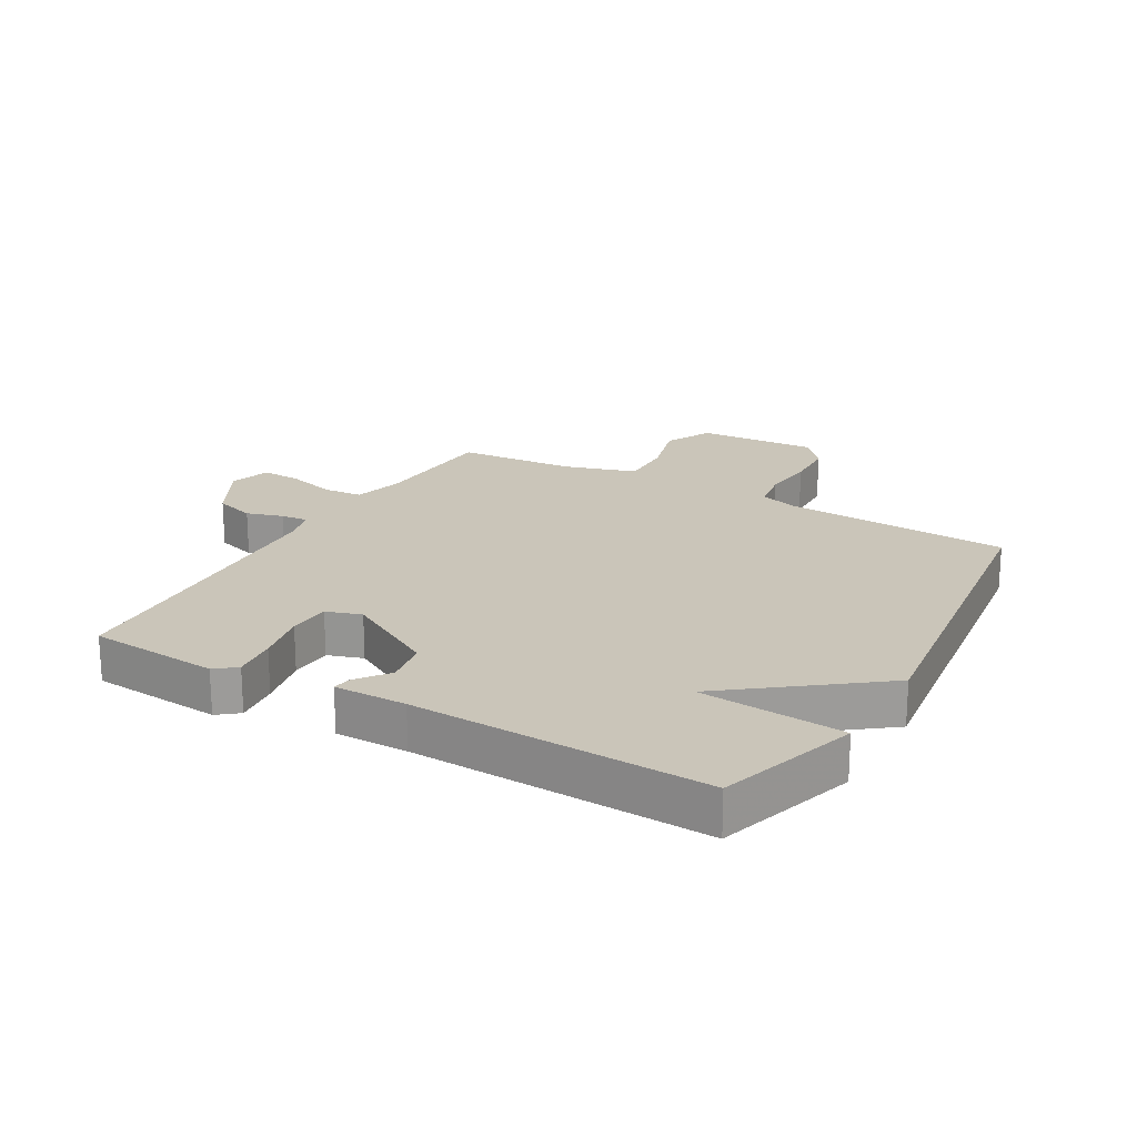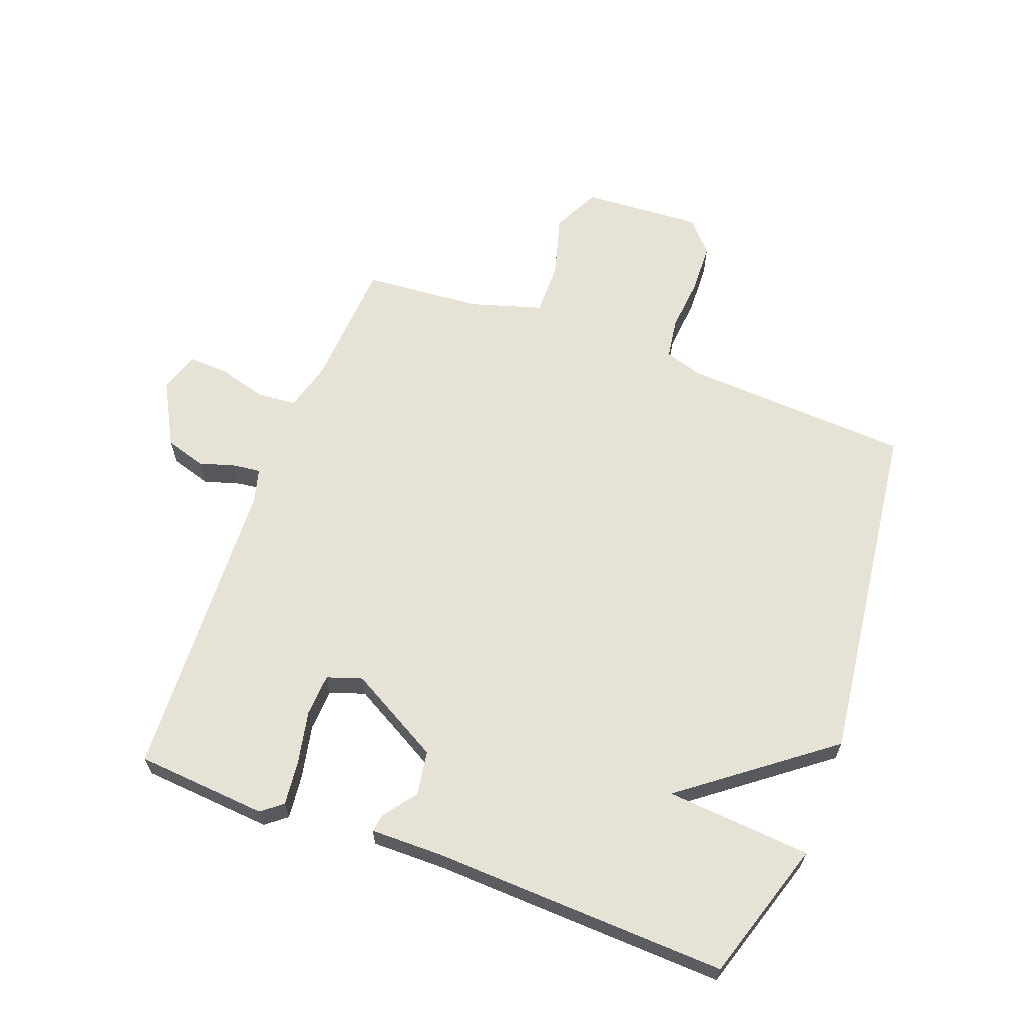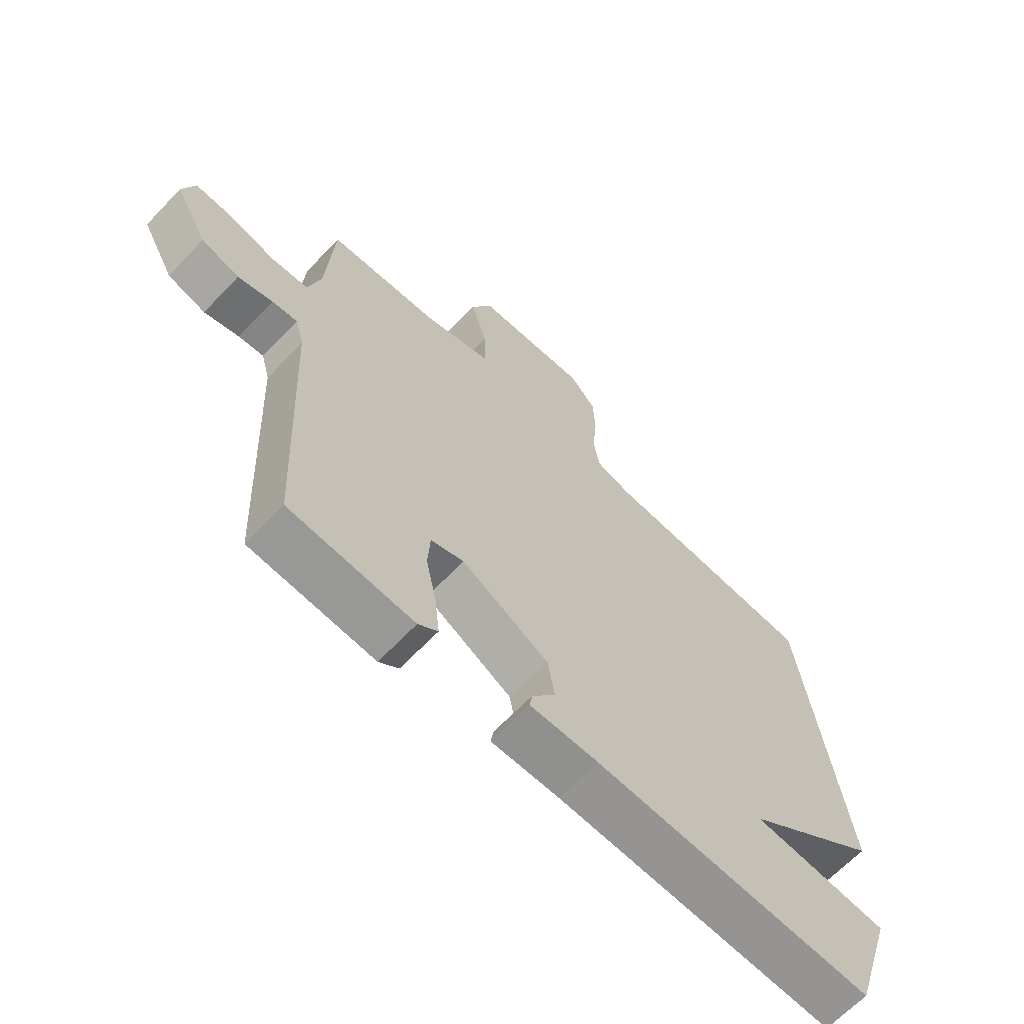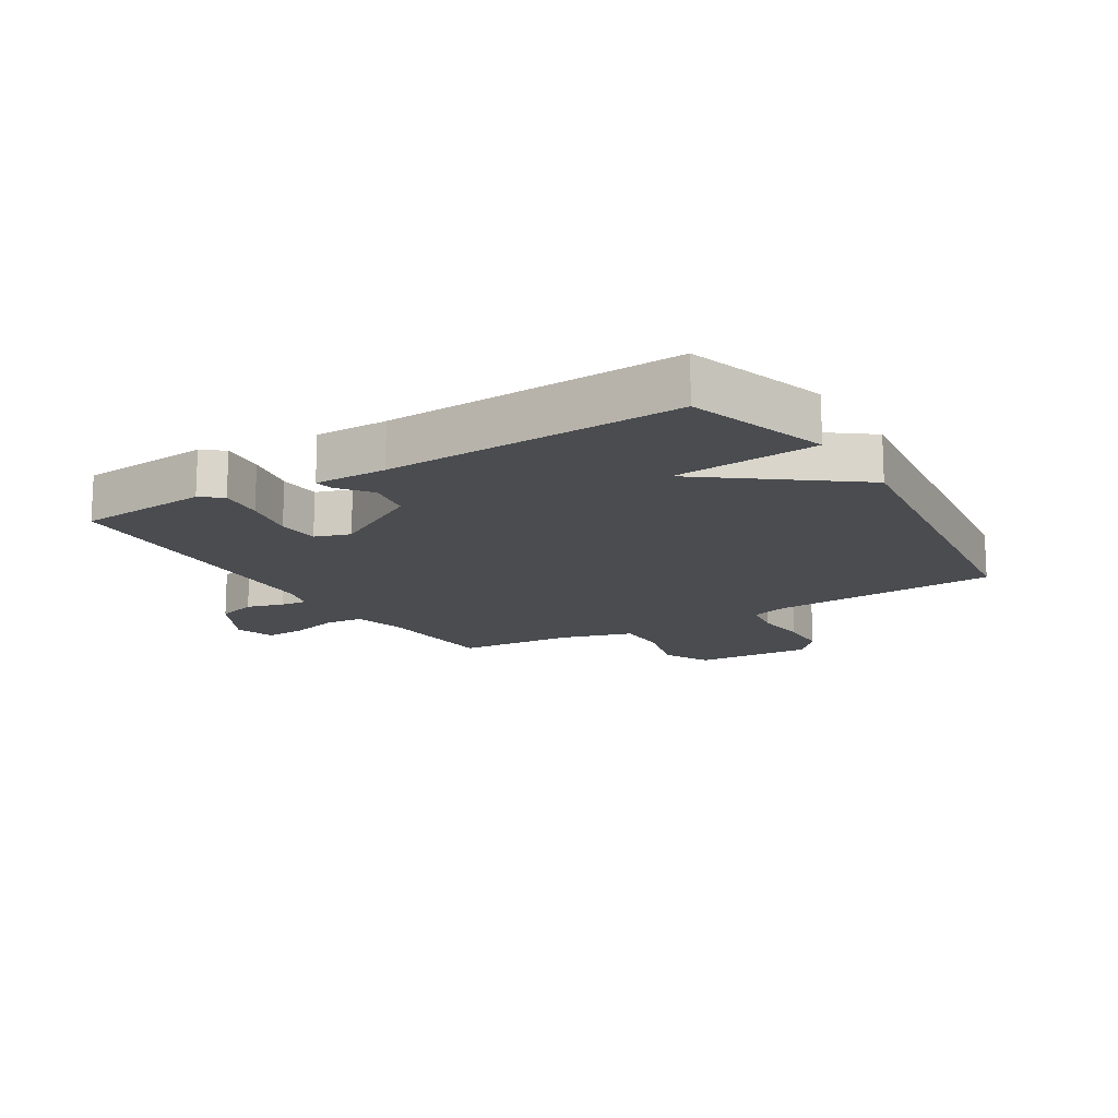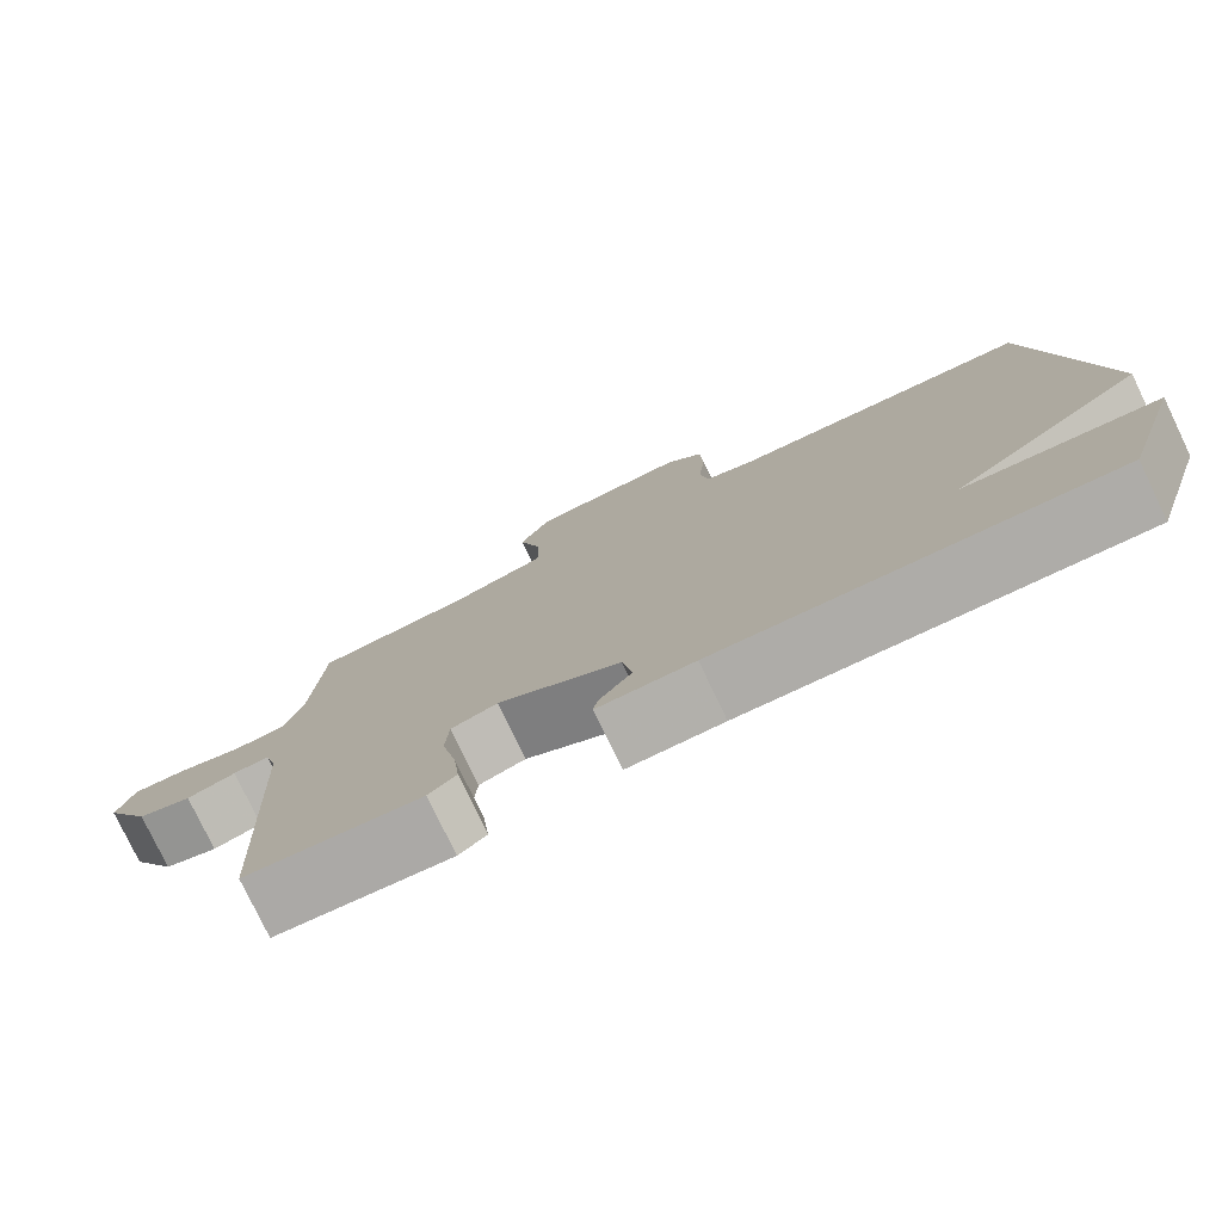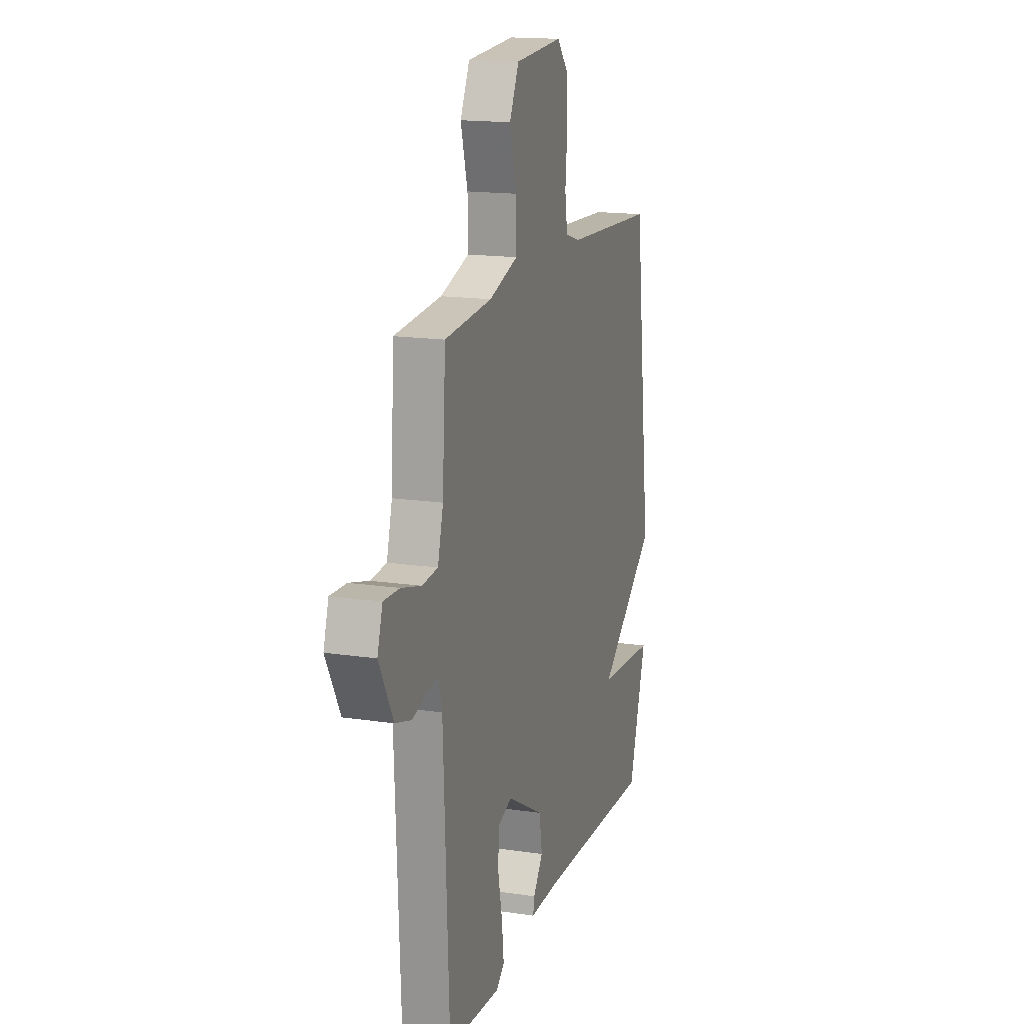
<metadata>
{"format":"obj","ext":"obj","renderer":"f3d","projection":"perspective","resolution":1024,"background":"white","views":[{"elev":20.6,"azim":-150.2,"up":"+Y"},{"elev":63.6,"azim":-159.5,"up":"+Y"},{"elev":-65.8,"azim":136.3,"up":"+Z"},{"elev":-14.9,"azim":-148.4,"up":"+Y"},{"elev":-78.3,"azim":-154.4,"up":"+Z"},{"elev":16.3,"azim":107.1,"up":"+Z"}]}
</metadata>
<code>
v -0.5 0.07 0.5
v -0.126 0.07 0.521
v -0.065 0.07 0.54
v -0.055 0.07 0.607
v -0.063 0.07 0.694
v -0.06 0.07 0.777
v -0.014 0.07 0.829
v 0.181 0.07 0.817
v 0.219 0.07 0.74
v 0.191 0.07 0.639
v 0.19 0.07 0.551
v 0.308 0.07 0.515
v 0.5 0.07 0.5
v 0.513 0.07 0.288
v 0.535 0.07 0.207
v 0.599 0.07 0.202
v 0.679 0.07 0.224
v 0.744 0.07 0.227
v 0.765 0.07 0.161
v 0.708 0.07 0.056
v 0.642 0.07 0.036
v 0.582 0.07 0.054
v 0.538 0.07 0.059
v 0.523 0.07 0.003
v 0.5 0.07 -0.5
v 0.286 0.07 -0.517
v 0.252 0.07 -0.49
v 0.26 0.07 -0.417
v 0.278 0.07 -0.33
v 0.274 0.07 -0.261
v 0.217 0.07 -0.242
v 0.067 0.07 -0.326
v 0.055 0.07 -0.399
v 0.095 0.07 -0.452
v 0.1 0.07 -0.482
v -0.018 0.07 -0.481
v -0.5 0.07 -0.5
v -0.572 0.07 -0.271
v -0.335 0.07 -0.252
v -0.572 0.07 -0.071
v -0.5 0 0.5
v -0.126 0 0.521
v -0.065 0 0.54
v -0.055 0 0.607
v -0.063 0 0.694
v -0.06 0 0.777
v -0.014 0 0.829
v 0.181 0 0.817
v 0.219 0 0.74
v 0.191 0 0.639
v 0.19 0 0.551
v 0.308 0 0.515
v 0.5 0 0.5
v 0.513 0 0.288
v 0.535 0 0.207
v 0.599 0 0.202
v 0.679 0 0.224
v 0.744 0 0.227
v 0.765 0 0.161
v 0.708 0 0.056
v 0.642 0 0.036
v 0.582 0 0.054
v 0.538 0 0.059
v 0.523 0 0.003
v 0.5 0 -0.5
v 0.286 0 -0.517
v 0.252 0 -0.49
v 0.26 0 -0.417
v 0.278 0 -0.33
v 0.274 0 -0.261
v 0.217 0 -0.242
v 0.067 0 -0.326
v 0.055 0 -0.399
v 0.095 0 -0.452
v 0.1 0 -0.482
v -0.018 0 -0.481
v -0.5 0 -0.5
v -0.572 0 -0.271
v -0.335 0 -0.252
v -0.572 0 -0.071
f 39 40 1 2
f 36 37 38 39
f 35 36 39
f 34 35 39
f 33 34 39
f 39 2 3
f 33 39 3
f 32 33 3
f 31 32 3 4
f 5 6 7
f 4 5 7
f 31 4 7
f 30 31 7
f 27 28 29
f 26 27 29
f 25 26 29
f 24 25 29
f 23 24 29 30
f 20 21 22
f 19 20 22
f 18 19 22
f 17 18 22
f 16 17 22
f 15 16 22 23
f 14 15 23 30
f 12 13 14 30
f 7 8 9 10
f 7 10 11
f 30 7 11
f 11 12 30
f 42 41 80 79
f 79 78 77 76
f 79 76 75
f 79 75 74
f 79 74 73
f 43 42 79
f 43 79 73
f 43 73 72
f 44 43 72 71
f 47 46 45
f 47 45 44
f 47 44 71
f 47 71 70
f 69 68 67
f 69 67 66
f 69 66 65
f 69 65 64
f 70 69 64 63
f 62 61 60
f 62 60 59
f 62 59 58
f 62 58 57
f 62 57 56
f 63 62 56 55
f 70 63 55 54
f 70 54 53 52
f 50 49 48 47
f 51 50 47
f 51 47 70
f 70 52 51
f 1 41 42 2
f 2 42 43 3
f 3 43 44 4
f 4 44 45 5
f 5 45 46 6
f 6 46 47 7
f 7 47 48 8
f 8 48 49 9
f 9 49 50 10
f 10 50 51 11
f 11 51 52 12
f 12 52 53 13
f 13 53 54 14
f 14 54 55 15
f 15 55 56 16
f 16 56 57 17
f 17 57 58 18
f 18 58 59 19
f 19 59 60 20
f 20 60 61 21
f 21 61 62 22
f 22 62 63 23
f 23 63 64 24
f 24 64 65 25
f 25 65 66 26
f 26 66 67 27
f 27 67 68 28
f 28 68 69 29
f 29 69 70 30
f 30 70 71 31
f 31 71 72 32
f 32 72 73 33
f 33 73 74 34
f 34 74 75 35
f 35 75 76 36
f 36 76 77 37
f 37 77 78 38
f 38 78 79 39
f 39 79 80 40
f 40 80 41 1

</code>
